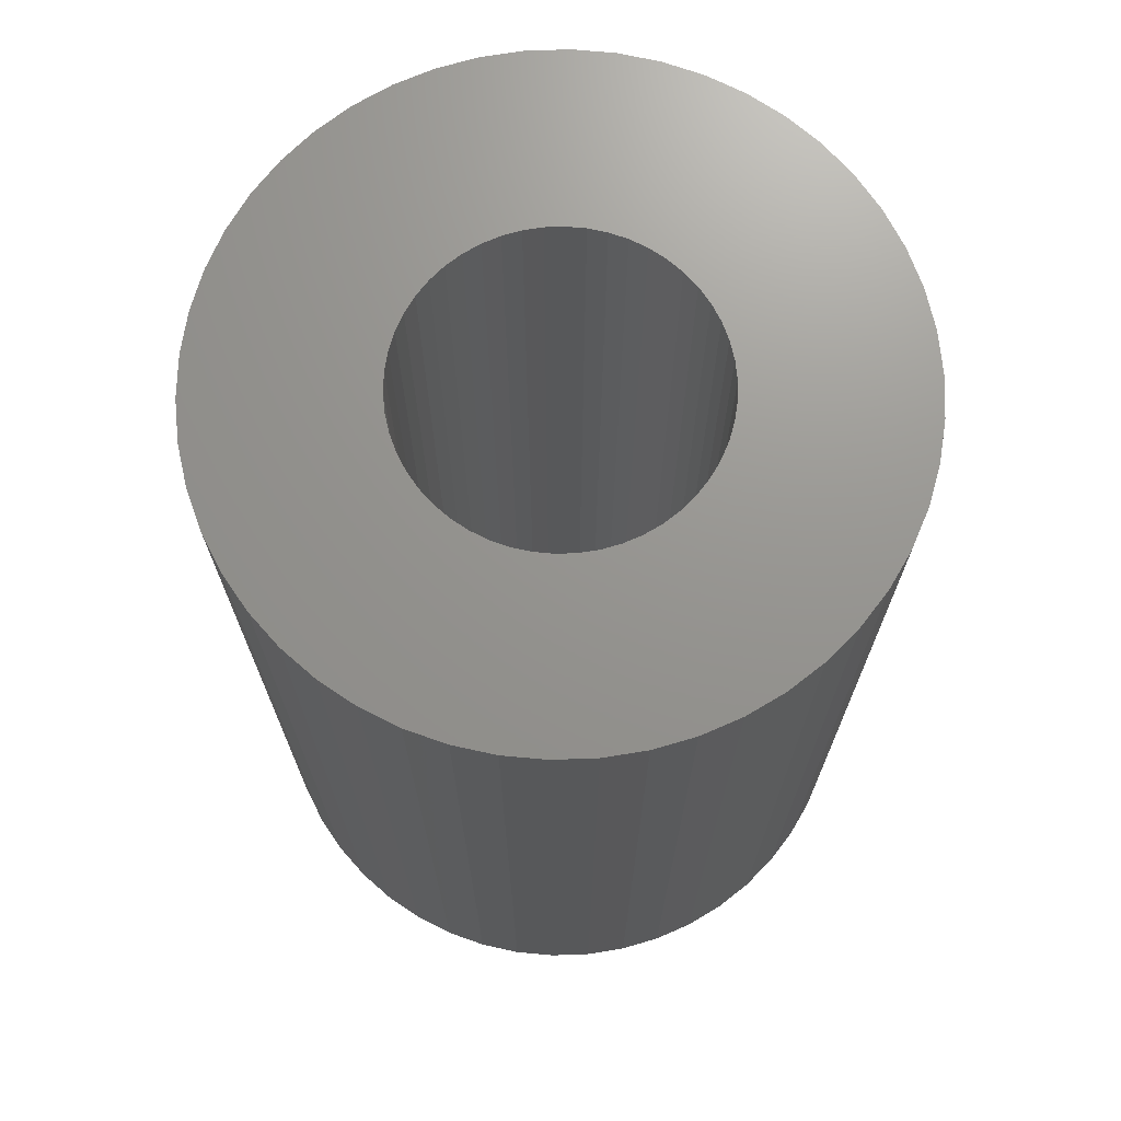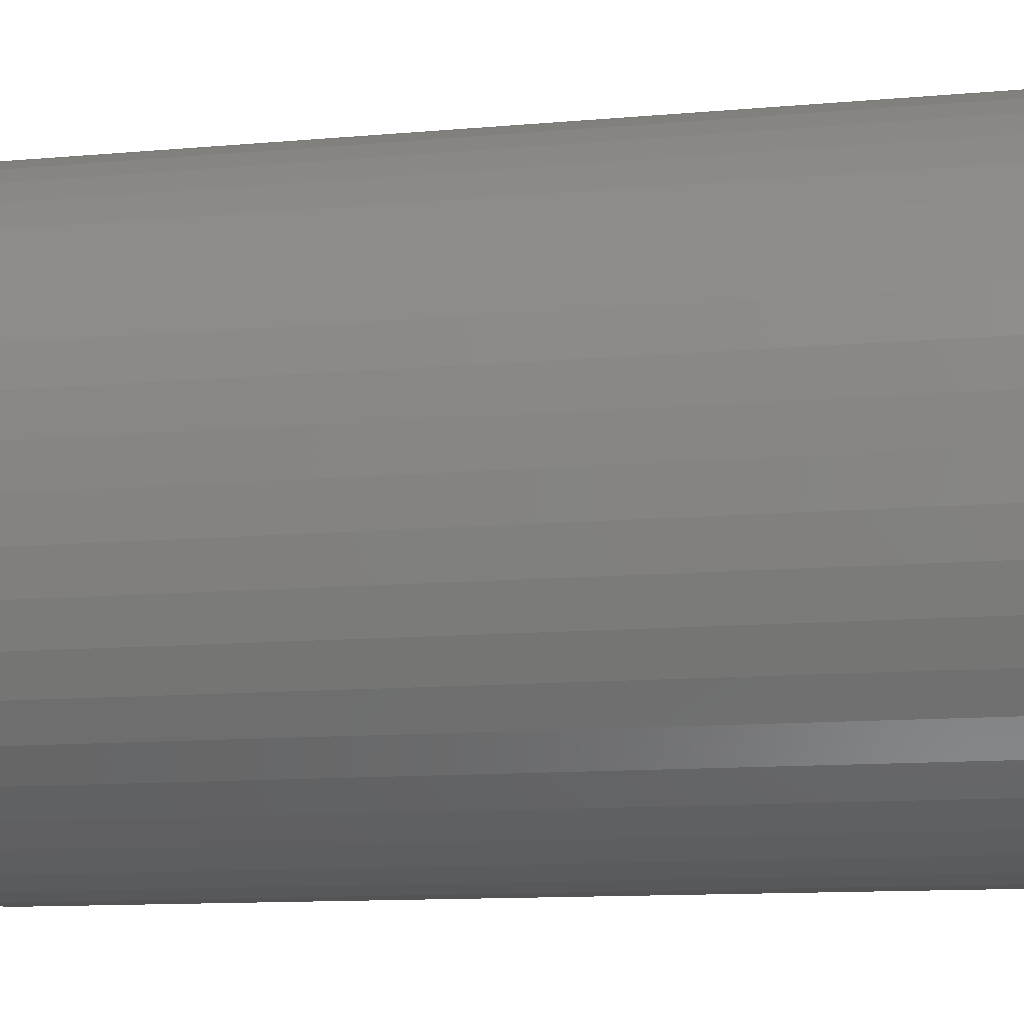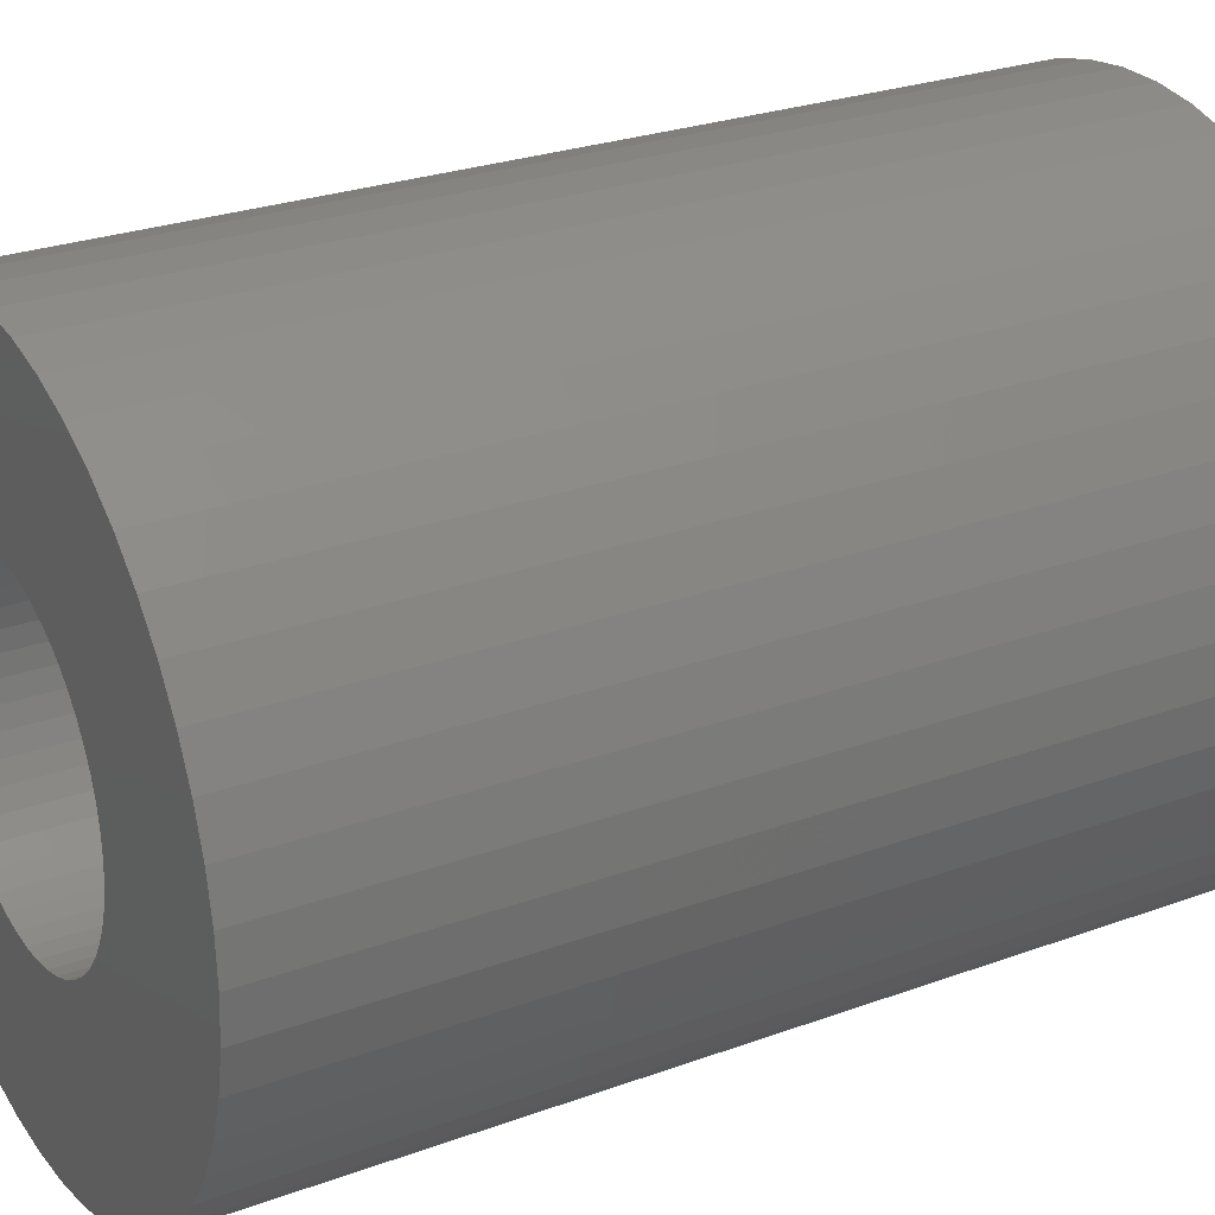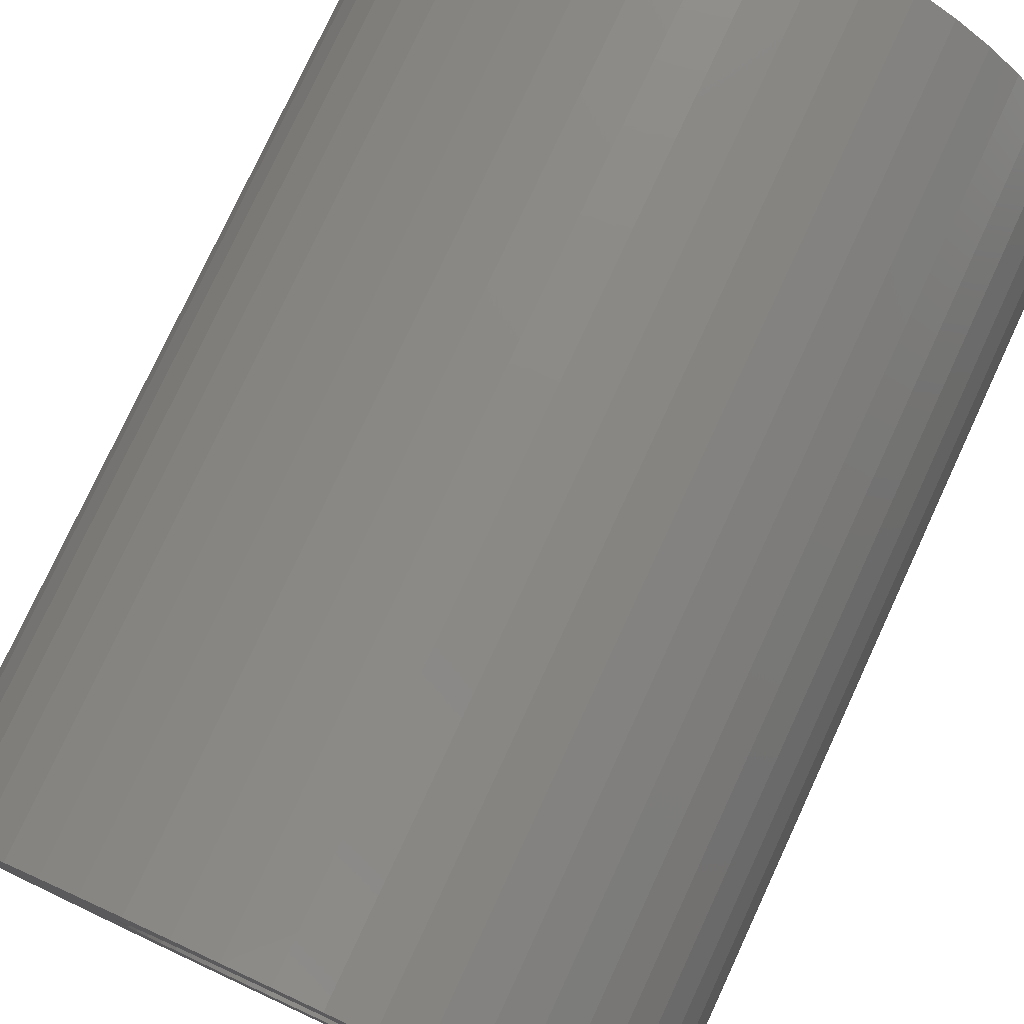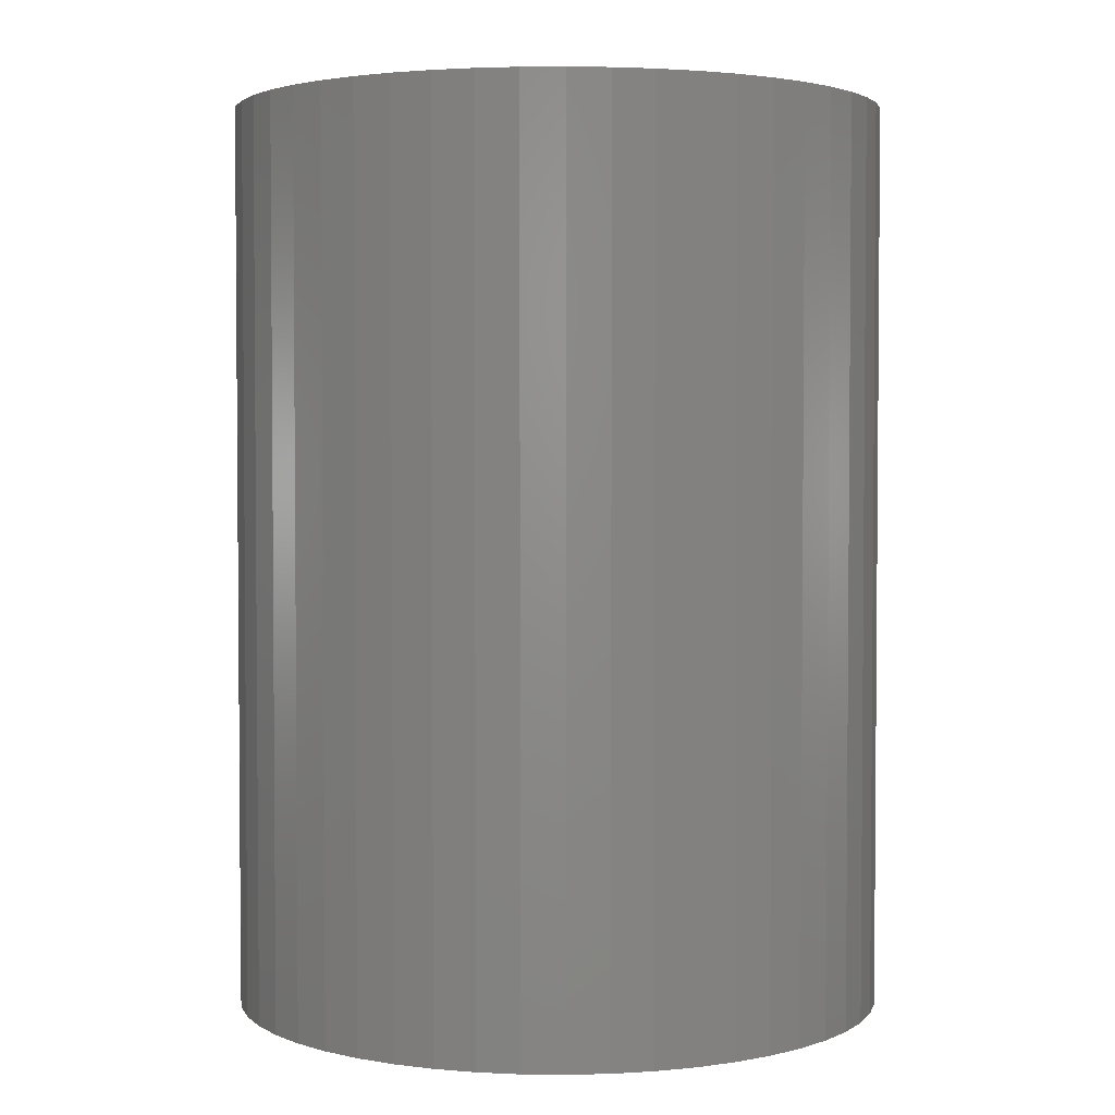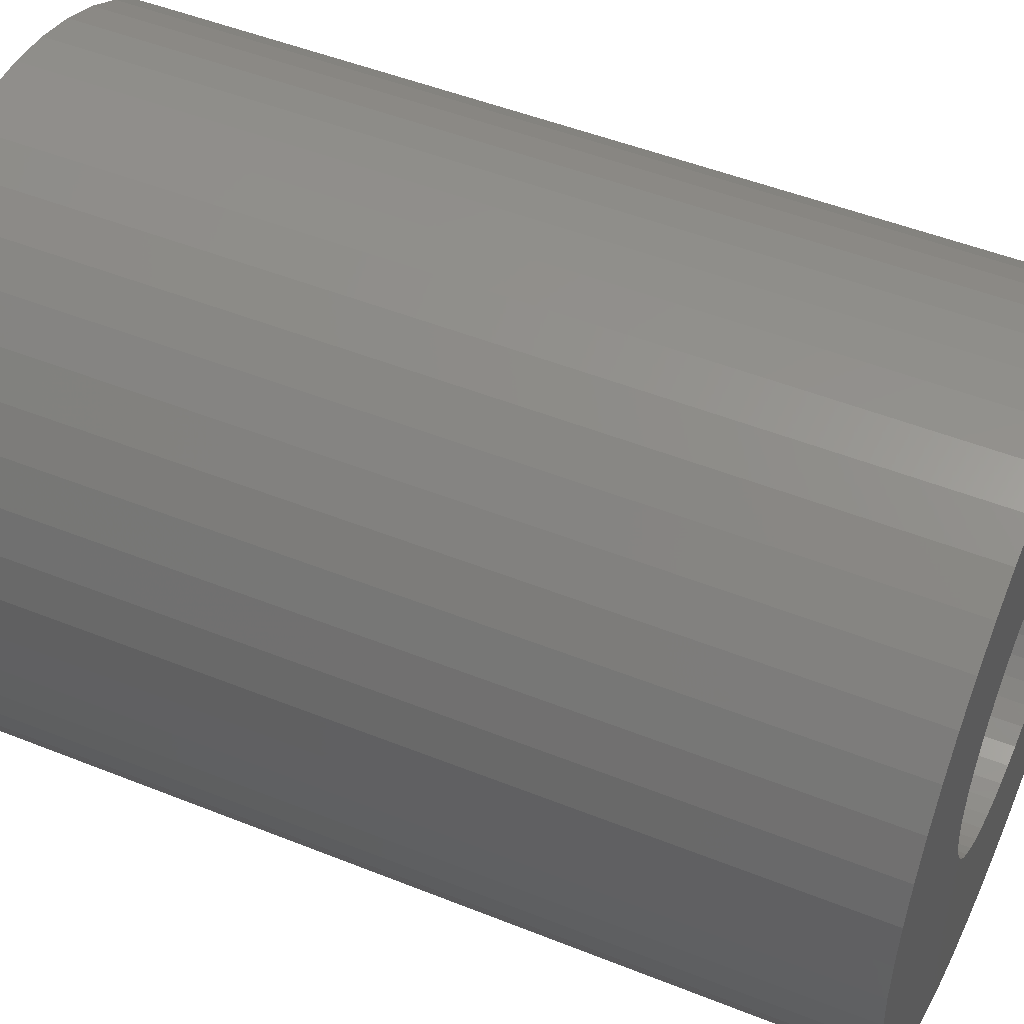
<metadata>
{"format":"stl","ext":"stl","renderer":"f3d","projection":"perspective","resolution":1024,"background":"white","views":[{"elev":70.9,"azim":-110.0,"up":"+Z"},{"elev":-12.5,"azim":-78.5,"up":"+Y"},{"elev":26.4,"azim":60.0,"up":"+Y"},{"elev":77.7,"azim":-155.1,"up":"+Y"},{"elev":2.9,"azim":-26.5,"up":"+Z"},{"elev":48.7,"azim":-65.9,"up":"+Y"}]}
</metadata>
<code>
# stl→obj: 200 verts, 400 faces
v 19.5 0 27
v 19.35 2.444 -27
v 19.35 2.444 27
v 19.5 0 -27
v -19.5 0 -27
v -19.35 2.444 27
v -19.35 2.444 -27
v -19.5 0 27
v 1.224 19.46 -27
v -1.224 19.46 27
v 1.224 19.46 27
v -1.224 19.46 -27
v -1.224 -19.46 -27
v 1.224 -19.46 27
v -1.224 -19.46 27
v 1.224 -19.46 -27
v 14.21 13.35 -27
v 12.43 15.03 27
v 14.21 13.35 27
v 12.43 15.03 -27
v -12.43 15.03 -27
v -14.21 13.35 27
v -12.43 15.03 27
v -14.21 13.35 -27
v -6.026 18.55 -27
v -8.303 17.64 27
v -6.026 18.55 27
v -8.303 17.64 -27
v 18.13 7.178 27
v 17.09 9.394 -27
v 17.09 9.394 27
v 18.13 7.178 -27
v 15.78 11.46 -27
v 15.78 11.46 27
v 8.303 17.64 -27
v 6.026 18.55 27
v 8.303 17.64 27
v 6.026 18.55 -27
v 10.45 16.46 -27
v 10.45 16.46 27
v -18.13 7.178 -27
v -17.09 9.394 27
v -17.09 9.394 -27
v -18.13 7.178 27
v -15.78 11.46 -27
v -15.78 11.46 27
v -18.89 4.849 -27
v -18.89 4.849 27
v -3.654 19.15 -27
v -3.654 19.15 27
v 3.654 -19.15 27
v 3.654 -19.15 -27
v 18.89 4.849 27
v 18.89 4.849 -27
v 3.654 19.15 27
v 3.654 19.15 -27
v 9 0 27
v 8.929 1.128 27
v 19.35 -2.444 27
v 8.717 2.238 27
v 8.929 -1.128 27
v 8.368 3.313 27
v 18.89 -4.849 27
v 7.887 4.336 27
v 8.717 -2.238 27
v 7.281 5.29 27
v 18.13 -7.178 27
v 6.561 6.161 27
v 8.368 -3.313 27
v 5.737 6.935 27
v 17.09 -9.394 27
v 7.887 -4.336 27
v 4.822 7.599 27
v 3.832 8.143 27
v 2.781 8.56 27
v 1.686 8.841 27
v 0.5651 8.982 27
v -0.5651 8.982 27
v -1.686 8.841 27
v -2.781 8.56 27
v -3.832 8.143 27
v -4.822 7.599 27
v -10.45 16.46 27
v -5.737 6.935 27
v -6.561 6.161 27
v -7.281 5.29 27
v -7.887 4.336 27
v 15.78 -11.46 27
v 7.281 -5.29 27
v 14.21 -13.35 27
v 6.561 -6.161 27
v 12.43 -15.03 27
v 5.737 -6.935 27
v 10.45 -16.46 27
v 4.822 -7.599 27
v 8.303 -17.64 27
v 3.832 -8.143 27
v 6.026 -18.55 27
v 2.781 -8.56 27
v 1.686 -8.841 27
v 0.5651 -8.982 27
v -0.5651 -8.982 27
v -1.686 -8.841 27
v -3.654 -19.15 27
v -2.781 -8.56 27
v -6.026 -18.55 27
v -3.832 -8.143 27
v -8.303 -17.64 27
v -4.822 -7.599 27
v -10.45 -16.46 27
v -5.737 -6.935 27
v -12.43 -15.03 27
v -6.561 -6.161 27
v -14.21 -13.35 27
v -7.281 -5.29 27
v -15.78 -11.46 27
v -7.887 -4.336 27
v -17.09 -9.394 27
v -8.368 -3.313 27
v -18.13 -7.178 27
v -8.717 -2.238 27
v -18.89 -4.849 27
v -8.929 -1.128 27
v -19.35 -2.444 27
v -9 0 27
v -8.368 3.313 27
v -8.717 2.238 27
v -8.929 1.128 27
v -10.45 16.46 -27
v 19.35 -2.444 -27
v 15.78 -11.46 -27
v 14.21 -13.35 -27
v 18.89 -4.849 -27
v 18.13 -7.178 -27
v -17.09 -9.394 -27
v -18.13 -7.178 -27
v 9 0 -27
v 8.929 -1.128 -27
v 8.717 -2.238 -27
v 8.929 1.128 -27
v 8.368 -3.313 -27
v 17.09 -9.394 -27
v 7.887 -4.336 -27
v 8.717 2.238 -27
v 7.281 -5.29 -27
v 6.561 -6.161 -27
v 12.43 -15.03 -27
v 8.368 3.313 -27
v 5.737 -6.935 -27
v 10.45 -16.46 -27
v 7.887 4.336 -27
v 4.822 -7.599 -27
v 8.303 -17.64 -27
v 3.832 -8.143 -27
v 6.026 -18.55 -27
v 2.781 -8.56 -27
v 1.686 -8.841 -27
v 0.5651 -8.982 -27
v -0.5651 -8.982 -27
v -1.686 -8.841 -27
v -3.654 -19.15 -27
v -2.781 -8.56 -27
v -6.026 -18.55 -27
v -3.832 -8.143 -27
v -8.303 -17.64 -27
v -4.822 -7.599 -27
v -10.45 -16.46 -27
v -5.737 -6.935 -27
v -12.43 -15.03 -27
v -6.561 -6.161 -27
v -14.21 -13.35 -27
v -7.281 -5.29 -27
v -15.78 -11.46 -27
v -7.887 -4.336 -27
v 7.281 5.29 -27
v 6.561 6.161 -27
v 5.737 6.935 -27
v 4.822 7.599 -27
v 3.832 8.143 -27
v 2.781 8.56 -27
v 1.686 8.841 -27
v 0.5651 8.982 -27
v -0.5651 8.982 -27
v -1.686 8.841 -27
v -2.781 8.56 -27
v -3.832 8.143 -27
v -4.822 7.599 -27
v -5.737 6.935 -27
v -6.561 6.161 -27
v -7.281 5.29 -27
v -7.887 4.336 -27
v -8.368 3.313 -27
v -8.717 2.238 -27
v -8.929 1.128 -27
v -9 0 -27
v -8.368 -3.313 -27
v -8.717 -2.238 -27
v -18.89 -4.849 -27
v -8.929 -1.128 -27
v -19.35 -2.444 -27
f 1 2 3
f 2 1 4
f 5 6 7
f 6 5 8
f 9 10 11
f 10 9 12
f 13 14 15
f 14 13 16
f 17 18 19
f 18 17 20
f 21 22 23
f 22 21 24
f 25 26 27
f 26 25 28
f 29 30 31
f 30 29 32
f 31 33 34
f 33 31 30
f 35 36 37
f 36 35 38
f 39 37 40
f 37 39 35
f 41 42 43
f 42 41 44
f 45 22 24
f 22 45 46
f 47 44 41
f 44 47 48
f 49 27 50
f 27 49 25
f 16 51 14
f 51 16 52
f 53 32 29
f 32 53 54
f 3 54 53
f 54 3 2
f 34 17 19
f 17 34 33
f 38 55 36
f 55 38 56
f 56 11 55
f 11 56 9
f 20 40 18
f 40 20 39
f 43 46 45
f 46 43 42
f 7 48 47
f 48 7 6
f 57 1 3
f 58 3 53
f 1 57 59
f 60 53 29
f 61 59 57
f 62 29 31
f 59 61 63
f 64 31 34
f 65 63 61
f 66 34 19
f 63 65 67
f 68 19 18
f 69 67 65
f 70 18 40
f 67 69 71
f 72 71 69
f 3 58 57
f 53 60 58
f 29 62 60
f 73 40 37
f 31 64 62
f 34 66 64
f 19 68 66
f 74 37 36
f 18 70 68
f 40 73 70
f 37 74 73
f 75 36 55
f 36 75 74
f 55 76 75
f 11 76 55
f 11 77 76
f 11 78 77
f 10 78 11
f 10 79 78
f 50 79 10
f 79 50 80
f 27 80 50
f 80 27 81
f 26 81 27
f 81 26 82
f 83 82 26
f 82 83 84
f 23 84 83
f 84 23 85
f 22 85 23
f 85 22 86
f 46 86 22
f 86 46 87
f 42 87 46
f 71 72 88
f 89 88 72
f 88 89 90
f 91 90 89
f 90 91 92
f 93 92 91
f 92 93 94
f 95 94 93
f 94 95 96
f 97 96 95
f 96 97 98
f 99 98 97
f 98 99 51
f 100 51 99
f 100 14 51
f 101 14 100
f 102 14 101
f 102 15 14
f 103 15 102
f 104 103 105
f 103 104 15
f 106 105 107
f 108 107 109
f 110 109 111
f 105 106 104
f 112 111 113
f 114 113 115
f 116 115 117
f 107 108 106
f 118 117 119
f 120 119 121
f 122 121 123
f 124 123 125
f 87 42 126
f 109 110 108
f 44 126 42
f 111 112 110
f 126 44 127
f 113 114 112
f 48 127 44
f 115 116 114
f 127 48 128
f 117 118 116
f 6 128 48
f 119 120 118
f 128 6 125
f 121 122 120
f 8 125 6
f 123 124 122
f 125 8 124
f 28 83 26
f 83 28 129
f 129 23 83
f 23 129 21
f 12 50 10
f 50 12 49
f 59 4 1
f 4 59 130
f 90 131 88
f 131 90 132
f 67 133 63
f 133 67 134
f 63 130 59
f 130 63 133
f 135 120 136
f 120 135 118
f 137 4 130
f 138 130 133
f 4 137 2
f 139 133 134
f 140 2 137
f 141 134 142
f 2 140 54
f 143 142 131
f 144 54 140
f 145 131 132
f 54 144 32
f 146 132 147
f 148 32 144
f 149 147 150
f 32 148 30
f 151 30 148
f 130 138 137
f 133 139 138
f 134 141 139
f 152 150 153
f 142 143 141
f 131 145 143
f 132 146 145
f 154 153 155
f 147 149 146
f 150 152 149
f 153 154 152
f 156 155 52
f 155 156 154
f 52 157 156
f 16 157 52
f 16 158 157
f 16 159 158
f 13 159 16
f 13 160 159
f 161 160 13
f 160 161 162
f 163 162 161
f 162 163 164
f 165 164 163
f 164 165 166
f 167 166 165
f 166 167 168
f 169 168 167
f 168 169 170
f 171 170 169
f 170 171 172
f 173 172 171
f 172 173 174
f 135 174 173
f 30 151 33
f 175 33 151
f 33 175 17
f 176 17 175
f 17 176 20
f 177 20 176
f 20 177 39
f 178 39 177
f 39 178 35
f 179 35 178
f 35 179 38
f 180 38 179
f 38 180 56
f 181 56 180
f 181 9 56
f 182 9 181
f 183 9 182
f 183 12 9
f 184 12 183
f 49 184 185
f 184 49 12
f 25 185 186
f 28 186 187
f 129 187 188
f 185 25 49
f 21 188 189
f 24 189 190
f 45 190 191
f 186 28 25
f 43 191 192
f 41 192 193
f 47 193 194
f 7 194 195
f 174 135 196
f 187 129 28
f 136 196 135
f 188 21 129
f 196 136 197
f 189 24 21
f 198 197 136
f 190 45 24
f 197 198 199
f 191 43 45
f 200 199 198
f 192 41 43
f 199 200 195
f 193 47 41
f 5 195 200
f 194 7 47
f 195 5 7
f 153 94 96
f 94 153 150
f 147 90 92
f 90 147 132
f 88 142 71
f 142 88 131
f 136 122 198
f 122 136 120
f 155 96 98
f 96 155 153
f 52 98 51
f 98 52 155
f 71 134 67
f 134 71 142
f 161 15 104
f 15 161 13
f 165 106 108
f 106 165 163
f 163 104 106
f 104 163 161
f 171 116 173
f 116 171 114
f 171 112 114
f 112 171 169
f 198 124 200
f 124 198 122
f 200 8 5
f 8 200 124
f 150 92 94
f 92 150 147
f 173 118 135
f 118 173 116
f 167 108 110
f 108 167 165
f 169 110 112
f 110 169 167
f 137 58 140
f 58 137 57
f 125 194 128
f 194 125 195
f 183 77 78
f 77 183 182
f 158 102 101
f 102 158 159
f 177 68 70
f 68 177 176
f 189 84 85
f 84 189 188
f 186 80 81
f 80 186 185
f 141 65 139
f 65 141 69
f 148 64 151
f 64 148 62
f 140 60 144
f 60 140 58
f 151 66 175
f 66 151 64
f 180 74 75
f 74 180 179
f 181 75 76
f 75 181 180
f 179 73 74
f 73 179 178
f 126 191 87
f 191 126 192
f 127 192 126
f 192 127 193
f 185 79 80
f 79 185 184
f 157 101 100
f 101 157 158
f 144 62 148
f 62 144 60
f 175 68 176
f 68 175 66
f 182 76 77
f 76 182 181
f 178 70 73
f 70 178 177
f 87 190 86
f 190 87 191
f 86 189 85
f 189 86 190
f 128 193 127
f 193 128 194
f 187 81 82
f 81 187 186
f 188 82 84
f 82 188 187
f 184 78 79
f 78 184 183
f 138 57 137
f 57 138 61
f 146 89 145
f 89 146 91
f 143 69 141
f 69 143 72
f 139 61 138
f 61 139 65
f 146 93 91
f 93 146 149
f 145 72 143
f 72 145 89
f 160 105 103
f 105 160 162
f 113 172 115
f 172 113 170
f 115 174 117
f 174 115 172
f 119 197 121
f 197 119 196
f 154 99 97
f 99 154 156
f 156 100 99
f 100 156 157
f 159 103 102
f 103 159 160
f 162 107 105
f 107 162 164
f 168 113 111
f 113 168 170
f 117 196 119
f 196 117 174
f 121 199 123
f 199 121 197
f 123 195 125
f 195 123 199
f 149 95 93
f 95 149 152
f 152 97 95
f 97 152 154
f 164 109 107
f 109 164 166
f 166 111 109
f 111 166 168

</code>
